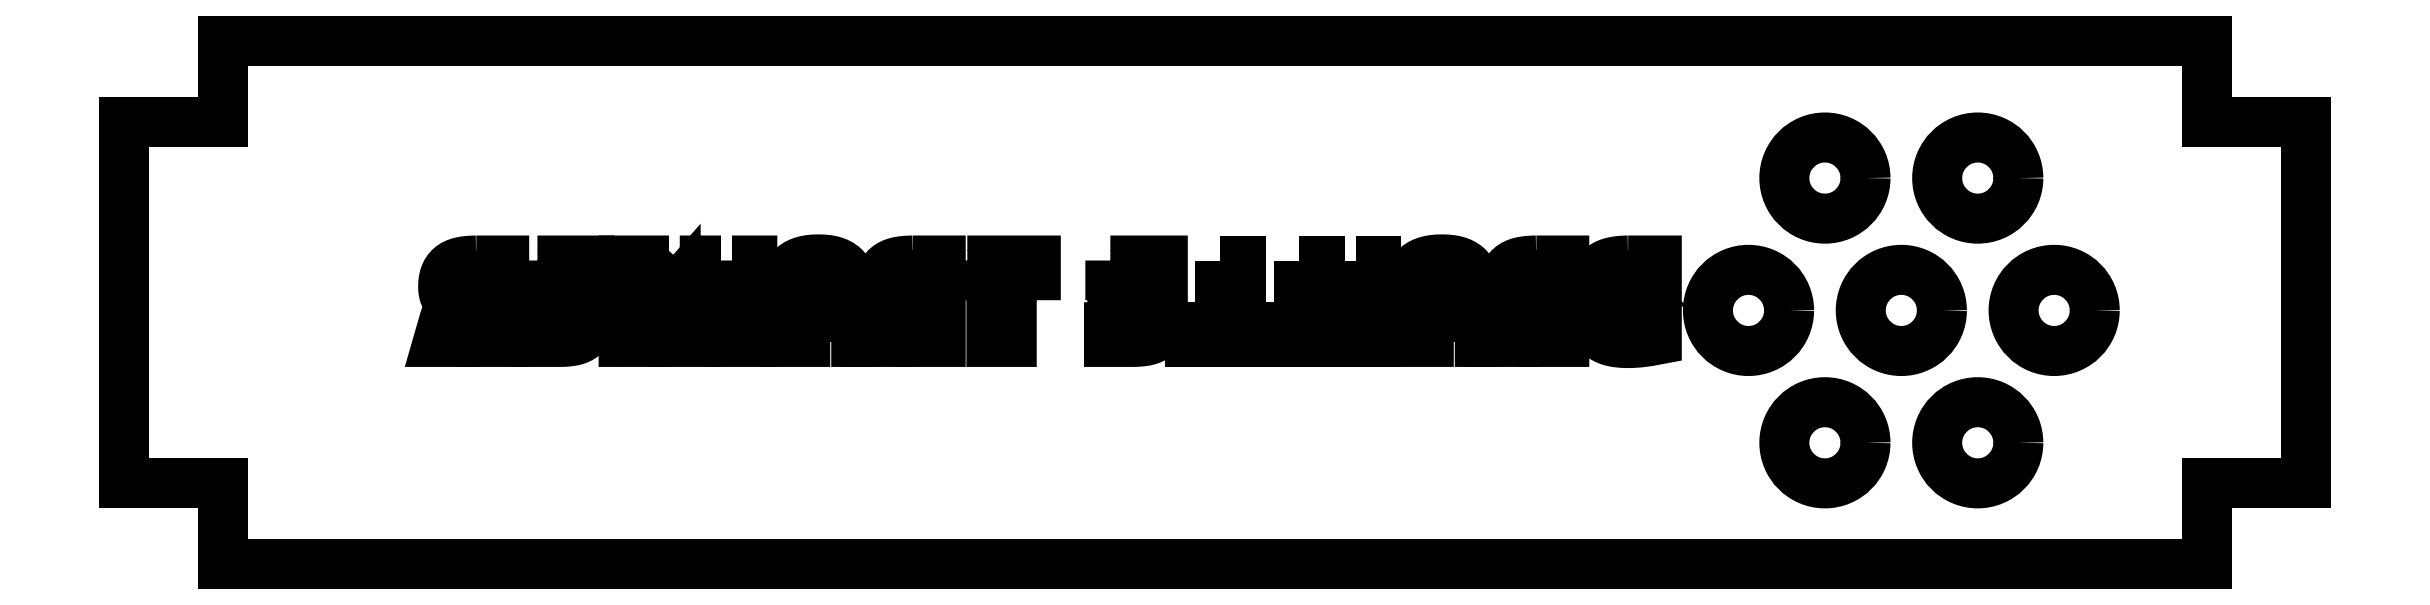
<metadata>
{"format":"dxf","ext":"dxf","renderer":"ezdxf+matplotlib","layout":"modelspace","background":"white","min_lineweight":24,"dpi":150}
</metadata>
<code>
0
SECTION
2
ENTITIES
0
LWPOLYLINE
8
0
90
       35
70
   128
43
0
10
23.37
20
-1.413
10
23.26
20
-1.424
10
23.14
20
-1.433
10
23.03
20
-1.437
10
22.94
20
-1.439
10
22.94
20
-1.439
10
22.84
20
-1.437
10
22.74
20
-1.43
10
22.66
20
-1.418
10
22.59
20
-1.401
10
22.52
20
-1.381
10
22.47
20
-1.356
10
22.42
20
-1.326
10
22.38
20
-1.292
10
22.32
20
-1.208
10
22.28
20
-1.106
10
22.25
20
-0.9868
10
22.24
20
-0.8486
10
22.24
20
-0.8486
10
22.25
20
-0.7222
10
22.28
20
-0.6124
10
22.32
20
-0.5203
10
22.38
20
-0.4449
10
22.42
20
-0.4135
10
22.47
20
-0.3861
10
22.52
20
-0.3625
10
22.58
20
-0.3429
10
22.64
20
-0.3283
10
22.71
20
-0.3185
10
22.79
20
-0.3116
10
22.87
20
-0.3096
10
22.87
20
-0.3096
10
23.37
20
-0.3096
10
23.37
20
-0.3096
10
23.37
20
-1.413
0
LWPOLYLINE
8
0
90
       24
70
   128
43
0
10
23.37
20
0.5057
10
22.87
20
0.5057
10
22.87
20
0.5057
10
22.75
20
0.5125
10
22.64
20
0.5351
10
22.54
20
0.5713
10
22.46
20
0.6223
10
22.39
20
0.6909
10
22.34
20
0.7791
10
22.32
20
0.8879
10
22.31
20
1.017
10
22.31
20
1.017
10
22.31
20
1.148
10
22.34
20
1.255
10
22.38
20
1.342
10
22.45
20
1.404
10
22.53
20
1.45
10
22.63
20
1.483
10
22.75
20
1.502
10
22.89
20
1.509
10
22.89
20
1.509
10
23.37
20
1.509
10
23.37
20
1.509
10
23.37
20
0.5057
0
LWPOLYLINE
8
0
90
       73
70
   128
43
0
10
22.91
20
2.324
10
22.71
20
2.321
10
22.53
20
2.31
10
22.35
20
2.29
10
22.18
20
2.264
10
22.02
20
2.228
10
21.87
20
2.184
10
21.73
20
2.13
10
21.61
20
2.068
10
21.5
20
1.995
10
21.4
20
1.912
10
21.32
20
1.817
10
21.25
20
1.711
10
21.19
20
1.593
10
21.15
20
1.463
10
21.12
20
1.321
10
21.11
20
1.165
10
21.11
20
1.165
10
21.12
20
1.06
10
21.13
20
0.9613
10
21.14
20
0.8673
10
21.16
20
0.7801
10
21.19
20
0.6987
10
21.22
20
0.6233
10
21.26
20
0.5537
10
21.3
20
0.49
10
21.41
20
0.3763
10
21.54
20
0.2783
10
21.69
20
0.195
10
21.86
20
0.1264
10
21.86
20
0.1264
10
21.7
20
0.08234
10
21.54
20
0.01767
10
21.46
20
-0.02251
10
21.39
20
-0.06955
10
21.32
20
-0.1244
10
21.26
20
-0.1852
10
21.2
20
-0.2528
10
21.15
20
-0.3263
10
21.1
20
-0.4066
10
21.06
20
-0.4929
10
21.03
20
-0.587
10
21.01
20
-0.6889
10
20.99
20
-0.8016
10
20.99
20
-0.9221
10
20.99
20
-0.9221
10
21
20
-1.1
10
21.02
20
-1.264
10
21.07
20
-1.413
10
21.13
20
-1.547
10
21.21
20
-1.668
10
21.3
20
-1.778
10
21.41
20
-1.875
10
21.53
20
-1.96
10
21.66
20
-2.033
10
21.81
20
-2.096
10
21.97
20
-2.147
10
22.13
20
-2.186
10
22.31
20
-2.216
10
22.5
20
-2.237
10
22.69
20
-2.25
10
22.89
20
-2.254
10
22.89
20
-2.254
10
23.06
20
-2.251
10
23.25
20
-2.243
10
23.44
20
-2.229
10
23.64
20
-2.21
10
24.07
20
-2.153
10
24.5
20
-2.072
10
24.5
20
-2.072
10
24.5
20
2.324
10
24.5
20
2.324
10
22.91
20
2.324
0
LWPOLYLINE
8
0
90
       71
70
   128
43
0
10
17.82
20
2.324
10
17.6
20
2.32
10
17.39
20
2.307
10
17.2
20
2.284
10
17.02
20
2.253
10
16.85
20
2.212
10
16.7
20
2.157
10
16.57
20
2.09
10
16.44
20
2.01
10
16.34
20
1.917
10
16.24
20
1.81
10
16.16
20
1.69
10
16.1
20
1.556
10
16.05
20
1.408
10
16.01
20
1.243
10
15.99
20
1.061
10
15.98
20
0.8634
10
15.98
20
0.8634
10
15.99
20
0.7399
10
16
20
0.6252
10
16.02
20
0.5214
10
16.05
20
0.4263
10
16.09
20
0.3401
10
16.13
20
0.2607
10
16.18
20
0.1872
10
16.23
20
0.1215
10
16.34
20
0.008849
10
16.47
20
-0.08131
10
16.6
20
-0.1528
10
16.73
20
-0.2126
10
16.73
20
-0.2126
10
16.61
20
-0.2685
10
16.5
20
-0.3341
10
16.4
20
-0.4106
10
16.31
20
-0.4958
10
16.22
20
-0.5977
10
16.15
20
-0.7212
10
16.09
20
-0.8682
10
16.03
20
-1.038
10
16.03
20
-1.038
10
15.7
20
-2.191
10
15.7
20
-2.191
10
16.91
20
-2.191
10
16.91
20
-2.191
10
17.18
20
-1.298
10
17.18
20
-1.298
10
17.23
20
-1.138
10
17.28
20
-0.9985
10
17.31
20
-0.9368
10
17.34
20
-0.88
10
17.38
20
-0.831
10
17.42
20
-0.7869
10
17.51
20
-0.7153
10
17.63
20
-0.6644
10
17.69
20
-0.6467
10
17.76
20
-0.633
10
17.84
20
-0.6262
10
17.93
20
-0.6232
10
17.93
20
-0.6232
10
18.01
20
-0.6232
10
18.09
20
-0.6232
10
18.17
20
-0.6232
10
18.24
20
-0.6232
10
18.24
20
-0.6232
10
18.24
20
-2.191
10
18.24
20
-2.191
10
19.37
20
-2.191
10
19.37
20
-2.191
10
19.37
20
2.324
10
19.37
20
2.324
10
17.82
20
2.324
0
LWPOLYLINE
8
0
90
       41
70
   128
43
0
10
18.24
20
0.2117
10
18.14
20
0.2009
10
18.04
20
0.195
10
17.94
20
0.1931
10
17.85
20
0.1921
10
17.85
20
0.1921
10
17.76
20
0.1941
10
17.67
20
0.2019
10
17.59
20
0.2127
10
17.51
20
0.2293
10
17.45
20
0.2499
10
17.39
20
0.2764
10
17.33
20
0.3058
10
17.29
20
0.341
10
17.25
20
0.3822
10
17.21
20
0.4292
10
17.18
20
0.4841
10
17.16
20
0.5449
10
17.14
20
0.6135
10
17.12
20
0.6879
10
17.12
20
0.7693
10
17.11
20
0.8575
10
17.11
20
0.8575
10
17.12
20
0.9525
10
17.12
20
1.039
10
17.14
20
1.117
10
17.16
20
1.186
10
17.18
20
1.247
10
17.21
20
1.301
10
17.25
20
1.347
10
17.29
20
1.386
10
17.34
20
1.418
10
17.39
20
1.445
10
17.45
20
1.467
10
17.52
20
1.483
10
17.66
20
1.502
10
17.84
20
1.509
10
17.84
20
1.509
10
18.24
20
1.509
10
18.24
20
1.509
10
18.24
20
0.2117
0
LWPOLYLINE
8
0
90
       48
70
   128
43
0
10
13.3
20
-2.191
10
14.43
20
-2.191
10
14.43
20
-2.191
10
14.43
20
0.7301
10
14.43
20
0.7301
10
14.42
20
0.9153
10
14.41
20
1.092
10
14.38
20
1.258
10
14.34
20
1.417
10
14.29
20
1.565
10
14.22
20
1.702
10
14.14
20
1.827
10
14.04
20
1.94
10
13.92
20
2.042
10
13.79
20
2.131
10
13.64
20
2.208
10
13.47
20
2.272
10
13.29
20
2.322
10
13.08
20
2.359
10
12.85
20
2.38
10
12.59
20
2.387
10
12.59
20
2.387
10
12.34
20
2.38
10
12.11
20
2.359
10
11.9
20
2.322
10
11.71
20
2.272
10
11.54
20
2.208
10
11.39
20
2.131
10
11.25
20
2.042
10
11.14
20
1.94
10
11.03
20
1.827
10
10.95
20
1.702
10
10.88
20
1.565
10
10.82
20
1.417
10
10.78
20
1.258
10
10.75
20
1.092
10
10.73
20
0.9153
10
10.73
20
0.7301
10
10.73
20
0.7301
10
10.73
20
-2.191
10
10.73
20
-2.191
10
11.86
20
-2.191
10
11.86
20
-2.191
10
11.86
20
-0.6859
10
11.86
20
-0.6859
10
13.3
20
-0.6859
10
13.3
20
-0.6859
10
13.3
20
-2.191
0
LWPOLYLINE
8
0
90
       40
70
   128
43
0
10
11.86
20
0.1294
10
11.86
20
0.8242
10
11.86
20
0.8242
10
11.86
20
0.9133
10
11.87
20
0.9966
10
11.88
20
1.075
10
11.9
20
1.148
10
11.92
20
1.214
10
11.96
20
1.276
10
11.99
20
1.332
10
12.03
20
1.382
10
12.08
20
1.426
10
12.13
20
1.465
10
12.19
20
1.497
10
12.25
20
1.525
10
12.33
20
1.545
10
12.4
20
1.56
10
12.49
20
1.569
10
12.58
20
1.572
10
12.58
20
1.572
10
12.67
20
1.569
10
12.75
20
1.56
10
12.83
20
1.545
10
12.9
20
1.525
10
12.97
20
1.497
10
13.03
20
1.465
10
13.08
20
1.426
10
13.13
20
1.382
10
13.17
20
1.332
10
13.2
20
1.276
10
13.23
20
1.214
10
13.26
20
1.148
10
13.28
20
1.075
10
13.29
20
0.9966
10
13.3
20
0.9133
10
13.3
20
0.8242
10
13.3
20
0.8242
10
13.3
20
0.1294
10
13.3
20
0.1294
10
11.86
20
0.1294
0
LWPOLYLINE
8
0
90
        8
70
   128
43
0
10
7.793
20
2.324
10
7.793
20
-2.191
10
7.793
20
-2.191
10
8.922
20
-2.191
10
8.922
20
-2.191
10
8.922
20
2.324
10
8.922
20
2.324
10
7.793
20
2.324
0
LWPOLYLINE
8
0
90
       12
70
   128
43
0
10
4.67
20
2.324
10
4.67
20
-1.376
10
4.67
20
-1.376
10
2.971
20
-1.376
10
2.971
20
-1.376
10
2.971
20
-2.191
10
2.971
20
-2.191
10
5.799
20
-2.191
10
5.799
20
-2.191
10
5.799
20
2.324
10
5.799
20
2.324
10
4.67
20
2.324
0
LWPOLYLINE
8
0
90
       12
70
   128
43
0
10
0.2925
20
2.324
10
0.2925
20
-1.376
10
0.2925
20
-1.376
10
-1.407
20
-1.376
10
-1.407
20
-1.376
10
-1.407
20
-2.191
10
-1.407
20
-2.191
10
1.421
20
-2.191
10
1.421
20
-2.191
10
1.421
20
2.324
10
1.421
20
2.324
10
0.2925
20
2.324
0
LWPOLYLINE
8
0
90
       54
70
   128
43
0
10
-5.804
20
2.324
10
-5.804
20
1.509
10
-5.804
20
1.509
10
-4.022
20
1.509
10
-4.022
20
1.509
10
-4.022
20
0.5057
10
-4.022
20
0.5057
10
-5.689
20
0.5057
10
-5.689
20
0.5057
10
-5.689
20
-0.3096
10
-5.689
20
-0.3096
10
-4.022
20
-0.3096
10
-4.022
20
-0.3096
10
-4.022
20
-0.9231
10
-4.022
20
-0.9231
10
-4.025
20
-0.9897
10
-4.033
20
-1.05
10
-4.046
20
-1.105
10
-4.065
20
-1.154
10
-4.089
20
-1.197
10
-4.117
20
-1.234
10
-4.152
20
-1.265
10
-4.192
20
-1.29
10
-4.281
20
-1.327
10
-4.38
20
-1.354
10
-4.488
20
-1.37
10
-4.605
20
-1.376
10
-4.605
20
-1.376
10
-5.878
20
-1.376
10
-5.878
20
-1.376
10
-5.878
20
-2.191
10
-5.878
20
-2.191
10
-4.545
20
-2.191
10
-4.545
20
-2.191
10
-4.351
20
-2.187
10
-4.168
20
-2.175
10
-3.997
20
-2.157
10
-3.837
20
-2.13
10
-3.69
20
-2.094
10
-3.555
20
-2.047
10
-3.431
20
-1.988
10
-3.32
20
-1.92
10
-3.221
20
-1.838
10
-3.136
20
-1.745
10
-3.062
20
-1.64
10
-3.001
20
-1.523
10
-2.954
20
-1.391
10
-2.921
20
-1.244
10
-2.9
20
-1.08
10
-2.894
20
-0.9005
10
-2.894
20
-0.9005
10
-2.894
20
2.324
10
-2.894
20
2.324
10
-5.804
20
2.324
0
LWPOLYLINE
8
0
90
       16
70
   128
43
0
10
-13.74
20
2.324
10
-13.74
20
1.509
10
-13.74
20
1.509
10
-12.4
20
1.509
10
-12.4
20
1.509
10
-12.4
20
-2.191
10
-12.4
20
-2.191
10
-11.27
20
-2.191
10
-11.27
20
-2.191
10
-11.27
20
1.509
10
-11.27
20
1.509
10
-9.938
20
1.509
10
-9.938
20
1.509
10
-9.938
20
2.324
10
-9.938
20
2.324
10
-13.74
20
2.324
0
LWPOLYLINE
8
0
90
       71
70
   128
43
0
10
-16.76
20
2.324
10
-16.98
20
2.32
10
-17.19
20
2.307
10
-17.38
20
2.284
10
-17.56
20
2.253
10
-17.73
20
2.212
10
-17.88
20
2.157
10
-18.02
20
2.09
10
-18.14
20
2.01
10
-18.24
20
1.917
10
-18.34
20
1.81
10
-18.42
20
1.69
10
-18.48
20
1.556
10
-18.53
20
1.408
10
-18.57
20
1.243
10
-18.59
20
1.061
10
-18.6
20
0.8634
10
-18.6
20
0.8634
10
-18.59
20
0.7399
10
-18.58
20
0.6252
10
-18.56
20
0.5214
10
-18.53
20
0.4263
10
-18.49
20
0.3401
10
-18.45
20
0.2607
10
-18.41
20
0.1872
10
-18.35
20
0.1215
10
-18.24
20
0.008849
10
-18.11
20
-0.08131
10
-17.98
20
-0.1528
10
-17.85
20
-0.2126
10
-17.85
20
-0.2126
10
-17.97
20
-0.2685
10
-18.08
20
-0.3341
10
-18.19
20
-0.4106
10
-18.28
20
-0.4958
10
-18.36
20
-0.5977
10
-18.43
20
-0.7212
10
-18.5
20
-0.8682
10
-18.55
20
-1.038
10
-18.55
20
-1.038
10
-18.88
20
-2.191
10
-18.88
20
-2.191
10
-17.67
20
-2.191
10
-17.67
20
-2.191
10
-17.41
20
-1.298
10
-17.41
20
-1.298
10
-17.36
20
-1.138
10
-17.3
20
-0.9985
10
-17.27
20
-0.9368
10
-17.24
20
-0.88
10
-17.2
20
-0.831
10
-17.16
20
-0.7869
10
-17.07
20
-0.7153
10
-16.95
20
-0.6644
10
-16.89
20
-0.6467
10
-16.82
20
-0.633
10
-16.74
20
-0.6262
10
-16.66
20
-0.6232
10
-16.66
20
-0.6232
10
-16.58
20
-0.6232
10
-16.49
20
-0.6232
10
-16.41
20
-0.6232
10
-16.34
20
-0.6232
10
-16.34
20
-0.6232
10
-16.34
20
-2.191
10
-16.34
20
-2.191
10
-15.21
20
-2.191
10
-15.21
20
-2.191
10
-15.21
20
2.324
10
-15.21
20
2.324
10
-16.76
20
2.324
0
LWPOLYLINE
8
0
90
       41
70
   128
43
0
10
-16.34
20
0.2117
10
-16.44
20
0.2009
10
-16.54
20
0.195
10
-16.64
20
0.1931
10
-16.73
20
0.1921
10
-16.73
20
0.1921
10
-16.82
20
0.1941
10
-16.91
20
0.2019
10
-16.99
20
0.2127
10
-17.07
20
0.2293
10
-17.13
20
0.2499
10
-17.19
20
0.2764
10
-17.25
20
0.3058
10
-17.29
20
0.341
10
-17.34
20
0.3822
10
-17.37
20
0.4292
10
-17.4
20
0.4841
10
-17.43
20
0.5449
10
-17.44
20
0.6135
10
-17.46
20
0.6879
10
-17.47
20
0.7693
10
-17.47
20
0.8575
10
-17.47
20
0.8575
10
-17.47
20
0.9525
10
-17.46
20
1.039
10
-17.44
20
1.117
10
-17.43
20
1.186
10
-17.4
20
1.247
10
-17.37
20
1.301
10
-17.33
20
1.347
10
-17.29
20
1.386
10
-17.24
20
1.418
10
-17.19
20
1.445
10
-17.13
20
1.467
10
-17.06
20
1.483
10
-16.92
20
1.502
10
-16.74
20
1.509
10
-16.74
20
1.509
10
-16.34
20
1.509
10
-16.34
20
1.509
10
-16.34
20
0.2117
0
LWPOLYLINE
8
0
90
       48
70
   128
43
0
10
-21.28
20
-2.191
10
-20.15
20
-2.191
10
-20.15
20
-2.191
10
-20.15
20
0.7301
10
-20.15
20
0.7301
10
-20.16
20
0.9153
10
-20.18
20
1.092
10
-20.2
20
1.258
10
-20.24
20
1.417
10
-20.29
20
1.565
10
-20.36
20
1.702
10
-20.44
20
1.827
10
-20.54
20
1.94
10
-20.66
20
2.042
10
-20.79
20
2.131
10
-20.94
20
2.208
10
-21.11
20
2.272
10
-21.3
20
2.322
10
-21.51
20
2.359
10
-21.74
20
2.38
10
-21.99
20
2.387
10
-21.99
20
2.387
10
-22.24
20
2.38
10
-22.48
20
2.359
10
-22.69
20
2.322
10
-22.87
20
2.272
10
-23.04
20
2.208
10
-23.2
20
2.131
10
-23.33
20
2.042
10
-23.45
20
1.94
10
-23.55
20
1.827
10
-23.63
20
1.702
10
-23.7
20
1.565
10
-23.76
20
1.417
10
-23.8
20
1.258
10
-23.83
20
1.092
10
-23.85
20
0.9153
10
-23.85
20
0.7301
10
-23.85
20
0.7301
10
-23.85
20
-2.191
10
-23.85
20
-2.191
10
-22.72
20
-2.191
10
-22.72
20
-2.191
10
-22.72
20
-0.6859
10
-22.72
20
-0.6859
10
-21.28
20
-0.6859
10
-21.28
20
-0.6859
10
-21.28
20
-2.191
0
LWPOLYLINE
8
0
90
       40
70
   128
43
0
10
-22.72
20
0.1294
10
-22.72
20
0.8242
10
-22.72
20
0.8242
10
-22.72
20
0.9133
10
-22.71
20
0.9966
10
-22.7
20
1.075
10
-22.68
20
1.148
10
-22.66
20
1.214
10
-22.63
20
1.276
10
-22.59
20
1.332
10
-22.55
20
1.382
10
-22.5
20
1.426
10
-22.45
20
1.465
10
-22.39
20
1.497
10
-22.33
20
1.525
10
-22.26
20
1.545
10
-22.18
20
1.56
10
-22.09
20
1.569
10
-22
20
1.572
10
-22
20
1.572
10
-21.91
20
1.569
10
-21.83
20
1.56
10
-21.75
20
1.545
10
-21.68
20
1.525
10
-21.61
20
1.497
10
-21.55
20
1.465
10
-21.5
20
1.426
10
-21.46
20
1.382
10
-21.42
20
1.332
10
-21.38
20
1.276
10
-21.35
20
1.214
10
-21.32
20
1.148
10
-21.31
20
1.075
10
-21.29
20
0.9966
10
-21.28
20
0.9133
10
-21.28
20
0.8242
10
-21.28
20
0.8242
10
-21.28
20
0.1294
10
-21.28
20
0.1294
10
-22.72
20
0.1294
0
LWPOLYLINE
8
0
90
        8
70
   128
43
0
10
-26.79
20
2.324
10
-26.79
20
-2.191
10
-26.79
20
-2.191
10
-25.66
20
-2.191
10
-25.66
20
-2.191
10
-25.66
20
2.324
10
-25.66
20
2.324
10
-26.79
20
2.324
0
LWPOLYLINE
8
0
90
       22
70
   128
43
0
10
-29.68
20
2.324
10
-31.67
20
0.09704
10
-31.67
20
0.09704
10
-31.67
20
2.324
10
-31.67
20
2.324
10
-32.8
20
2.324
10
-32.8
20
2.324
10
-32.8
20
-2.191
10
-32.8
20
-2.191
10
-31.67
20
-2.191
10
-31.67
20
-2.191
10
-31.67
20
-1.288
10
-31.67
20
-1.288
10
-29.91
20
0.7017
10
-29.91
20
0.7017
10
-29.91
20
-2.191
10
-29.91
20
-2.191
10
-28.78
20
-2.191
10
-28.78
20
-2.191
10
-28.78
20
2.324
10
-28.78
20
2.324
10
-29.68
20
2.324
0
LWPOLYLINE
8
0
90
       54
70
   128
43
0
10
-37.58
20
2.324
10
-37.58
20
1.509
10
-37.58
20
1.509
10
-35.79
20
1.509
10
-35.79
20
1.509
10
-35.79
20
0.5057
10
-35.79
20
0.5057
10
-37.46
20
0.5057
10
-37.46
20
0.5057
10
-37.46
20
-0.3096
10
-37.46
20
-0.3096
10
-35.79
20
-0.3096
10
-35.79
20
-0.3096
10
-35.79
20
-0.9231
10
-35.79
20
-0.9231
10
-35.8
20
-0.9897
10
-35.81
20
-1.05
10
-35.82
20
-1.105
10
-35.84
20
-1.154
10
-35.86
20
-1.197
10
-35.89
20
-1.234
10
-35.92
20
-1.265
10
-35.96
20
-1.29
10
-36.05
20
-1.327
10
-36.15
20
-1.354
10
-36.26
20
-1.37
10
-36.38
20
-1.376
10
-36.38
20
-1.376
10
-37.65
20
-1.376
10
-37.65
20
-1.376
10
-37.65
20
-2.191
10
-37.65
20
-2.191
10
-36.32
20
-2.191
10
-36.32
20
-2.191
10
-36.12
20
-2.187
10
-35.94
20
-2.175
10
-35.77
20
-2.157
10
-35.61
20
-2.13
10
-35.46
20
-2.094
10
-35.33
20
-2.047
10
-35.2
20
-1.988
10
-35.09
20
-1.92
10
-34.99
20
-1.838
10
-34.91
20
-1.745
10
-34.83
20
-1.64
10
-34.77
20
-1.523
10
-34.73
20
-1.391
10
-34.69
20
-1.244
10
-34.67
20
-1.08
10
-34.67
20
-0.9005
10
-34.67
20
-0.9005
10
-34.67
20
2.324
10
-34.67
20
2.324
10
-37.58
20
2.324
0
LWPOLYLINE
8
0
90
       71
70
   128
43
0
10
-40.97
20
2.324
10
-41.19
20
2.32
10
-41.4
20
2.307
10
-41.59
20
2.284
10
-41.77
20
2.253
10
-41.94
20
2.212
10
-42.09
20
2.157
10
-42.22
20
2.09
10
-42.35
20
2.01
10
-42.45
20
1.917
10
-42.55
20
1.81
10
-42.63
20
1.69
10
-42.69
20
1.556
10
-42.74
20
1.408
10
-42.78
20
1.243
10
-42.8
20
1.061
10
-42.81
20
0.8634
10
-42.81
20
0.8634
10
-42.8
20
0.7399
10
-42.79
20
0.6252
10
-42.77
20
0.5214
10
-42.74
20
0.4263
10
-42.7
20
0.3401
10
-42.66
20
0.2607
10
-42.61
20
0.1872
10
-42.56
20
0.1215
10
-42.45
20
0.008849
10
-42.32
20
-0.08131
10
-42.19
20
-0.1528
10
-42.06
20
-0.2126
10
-42.06
20
-0.2126
10
-42.18
20
-0.2685
10
-42.29
20
-0.3341
10
-42.39
20
-0.4106
10
-42.48
20
-0.4958
10
-42.57
20
-0.5977
10
-42.64
20
-0.7212
10
-42.7
20
-0.8682
10
-42.76
20
-1.038
10
-42.76
20
-1.038
10
-43.09
20
-2.191
10
-43.09
20
-2.191
10
-41.88
20
-2.191
10
-41.88
20
-2.191
10
-41.61
20
-1.298
10
-41.61
20
-1.298
10
-41.56
20
-1.138
10
-41.51
20
-0.9985
10
-41.48
20
-0.9368
10
-41.45
20
-0.88
10
-41.41
20
-0.831
10
-41.37
20
-0.7869
10
-41.28
20
-0.7153
10
-41.16
20
-0.6644
10
-41.1
20
-0.6467
10
-41.03
20
-0.633
10
-40.95
20
-0.6262
10
-40.86
20
-0.6232
10
-40.86
20
-0.6232
10
-40.78
20
-0.6232
10
-40.7
20
-0.6232
10
-40.62
20
-0.6232
10
-40.55
20
-0.6232
10
-40.55
20
-0.6232
10
-40.55
20
-2.191
10
-40.55
20
-2.191
10
-39.42
20
-2.191
10
-39.42
20
-2.191
10
-39.42
20
2.324
10
-39.42
20
2.324
10
-40.97
20
2.324
0
LWPOLYLINE
8
0
90
       41
70
   128
43
0
10
-40.55
20
0.2117
10
-40.65
20
0.2009
10
-40.75
20
0.195
10
-40.85
20
0.1931
10
-40.94
20
0.1921
10
-40.94
20
0.1921
10
-41.03
20
0.1941
10
-41.12
20
0.2019
10
-41.2
20
0.2127
10
-41.28
20
0.2293
10
-41.34
20
0.2499
10
-41.4
20
0.2764
10
-41.46
20
0.3058
10
-41.5
20
0.341
10
-41.54
20
0.3822
10
-41.58
20
0.4292
10
-41.61
20
0.4841
10
-41.63
20
0.5449
10
-41.65
20
0.6135
10
-41.67
20
0.6879
10
-41.67
20
0.7693
10
-41.68
20
0.8575
10
-41.68
20
0.8575
10
-41.67
20
0.9525
10
-41.67
20
1.039
10
-41.65
20
1.117
10
-41.63
20
1.186
10
-41.61
20
1.247
10
-41.58
20
1.301
10
-41.54
20
1.347
10
-41.5
20
1.386
10
-41.45
20
1.418
10
-41.4
20
1.445
10
-41.34
20
1.467
10
-41.27
20
1.483
10
-41.13
20
1.502
10
-40.95
20
1.509
10
-40.95
20
1.509
10
-40.55
20
1.509
10
-40.55
20
1.509
10
-40.55
20
0.2117
0
CIRCLE
8
0
10
38.06
20
-0.4438
30
0
40
2.25
0
CIRCLE
8
0
10
29.59
20
-0.4438
30
0
40
2.25
0
CIRCLE
8
0
10
33.83
20
-7.784
30
0
40
2.25
0
CIRCLE
8
0
10
42.3
20
-7.784
30
0
40
2.25
0
CIRCLE
8
0
10
46.54
20
-0.4438
30
0
40
2.25
0
CIRCLE
8
0
10
42.3
20
6.896
30
0
40
2.25
0
CIRCLE
8
0
10
33.83
20
6.896
30
0
40
2.25
0
LINE
8
0
10
-55
20
-14.5
30
0
11
55
21
-14.5
31
0
0
LINE
8
0
10
-55
20
-10
30
0
11
-55
21
-14.5
31
0
0
LINE
8
0
10
-60.5
20
-10
30
0
11
-55
21
-10
31
0
0
LINE
8
0
10
-60.5
20
10
30
0
11
-60.5
21
-10
31
0
0
LINE
8
0
10
55
20
14.5
30
0
11
-55
21
14.5
31
0
0
LINE
8
0
10
55
20
10
30
0
11
55
21
14.5
31
0
0
LINE
8
0
10
60.5
20
10
30
0
11
55
21
10
31
0
0
LINE
8
0
10
60.5
20
10
30
0
11
60.5
21
-10
31
0
0
LINE
8
0
10
60.5
20
-10
30
0
11
55
21
-10
31
0
0
LINE
8
0
10
55
20
-14.5
30
0
11
55
21
-10
31
0
0
LINE
8
0
10
-60.5
20
10
30
0
11
-55
21
10
31
0
0
LINE
8
0
10
-55
20
14.5
30
0
11
-55
21
10
31
0
0
ENDSEC
0
EOF

</code>
